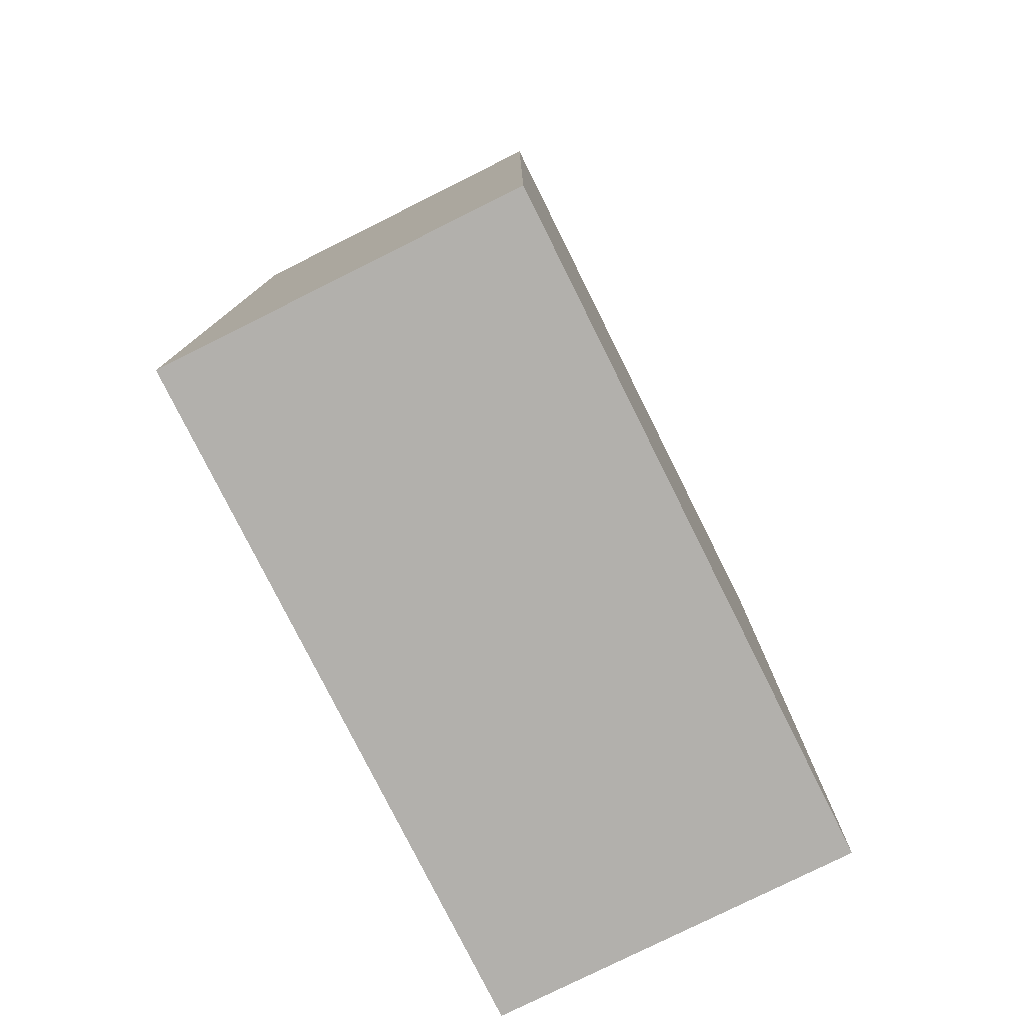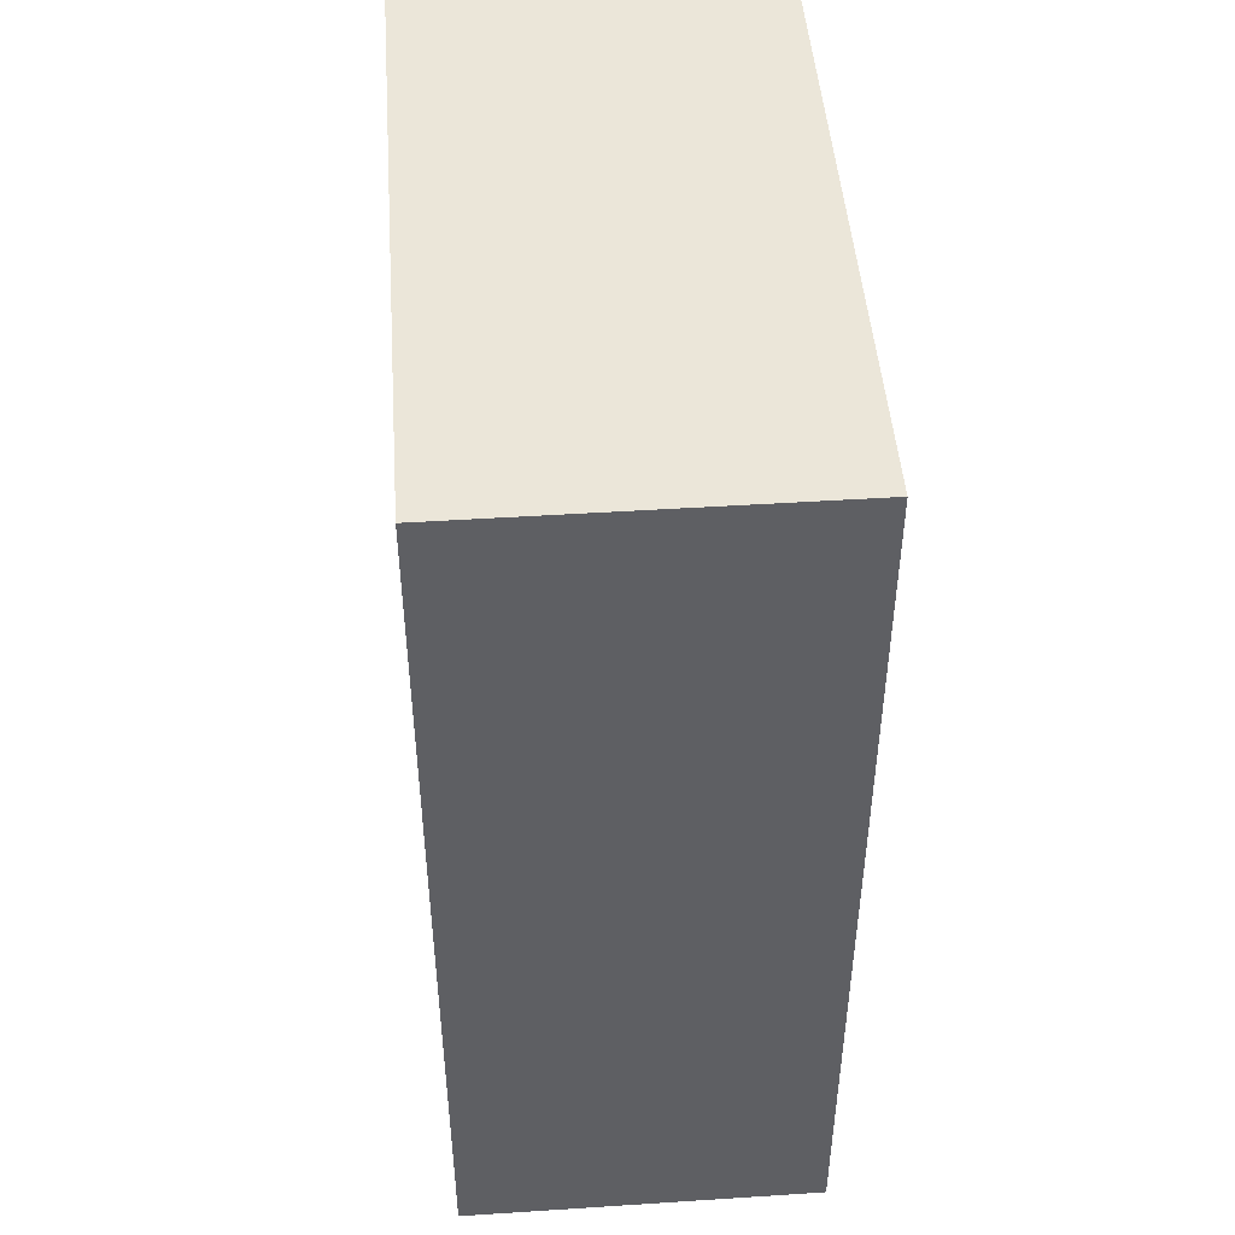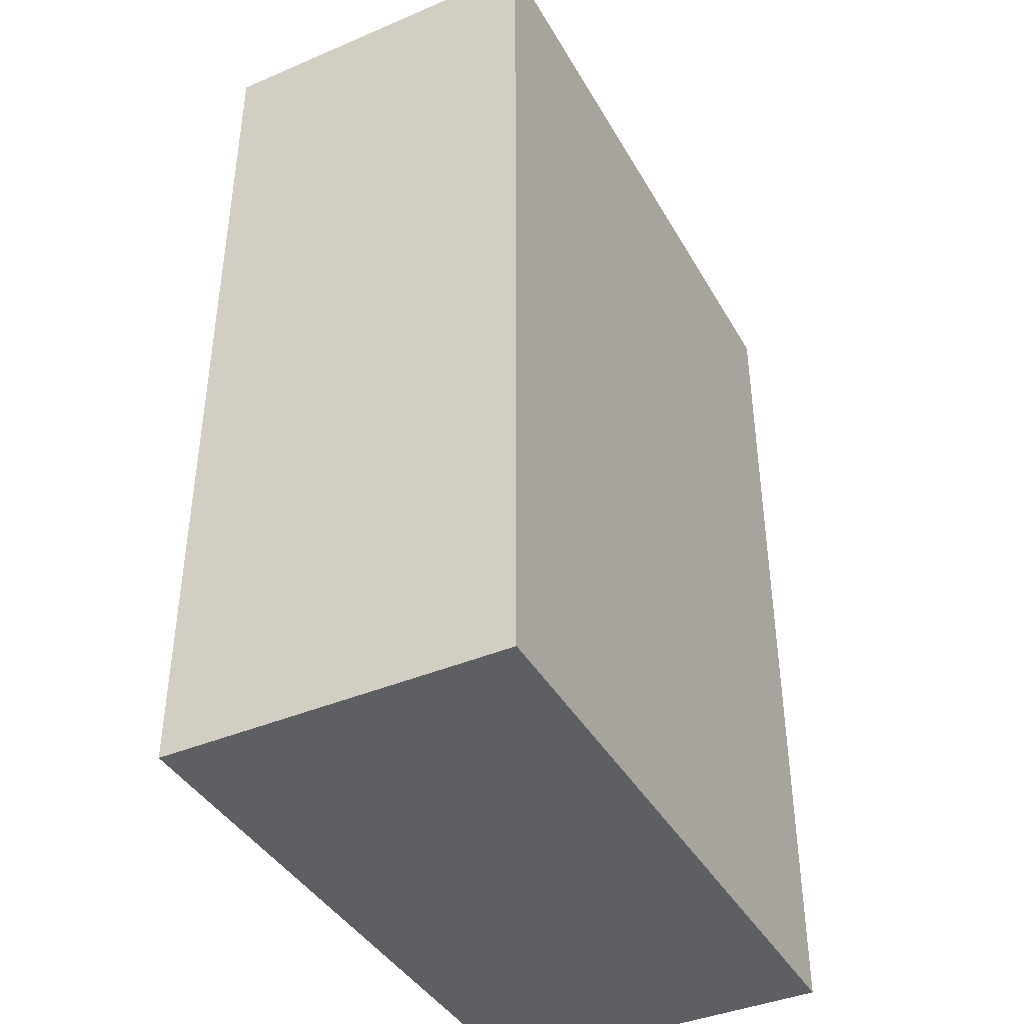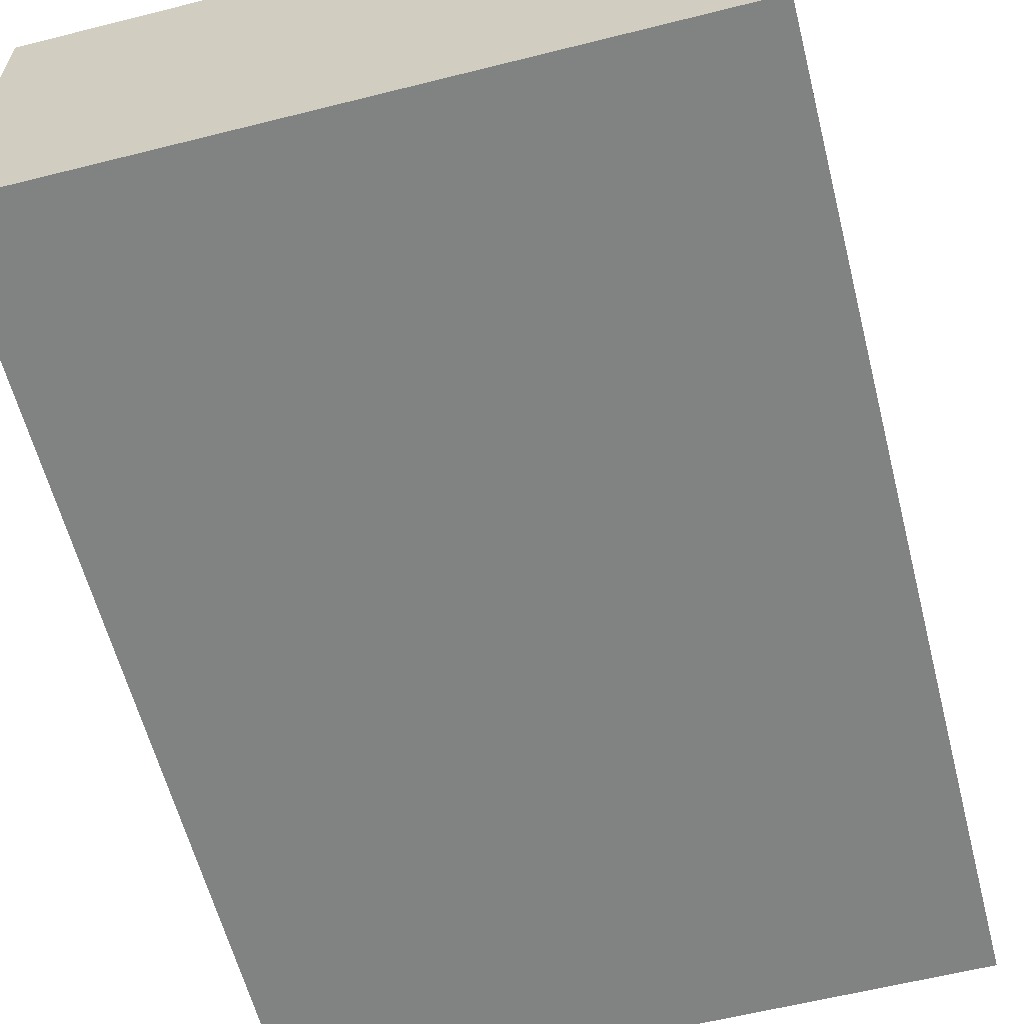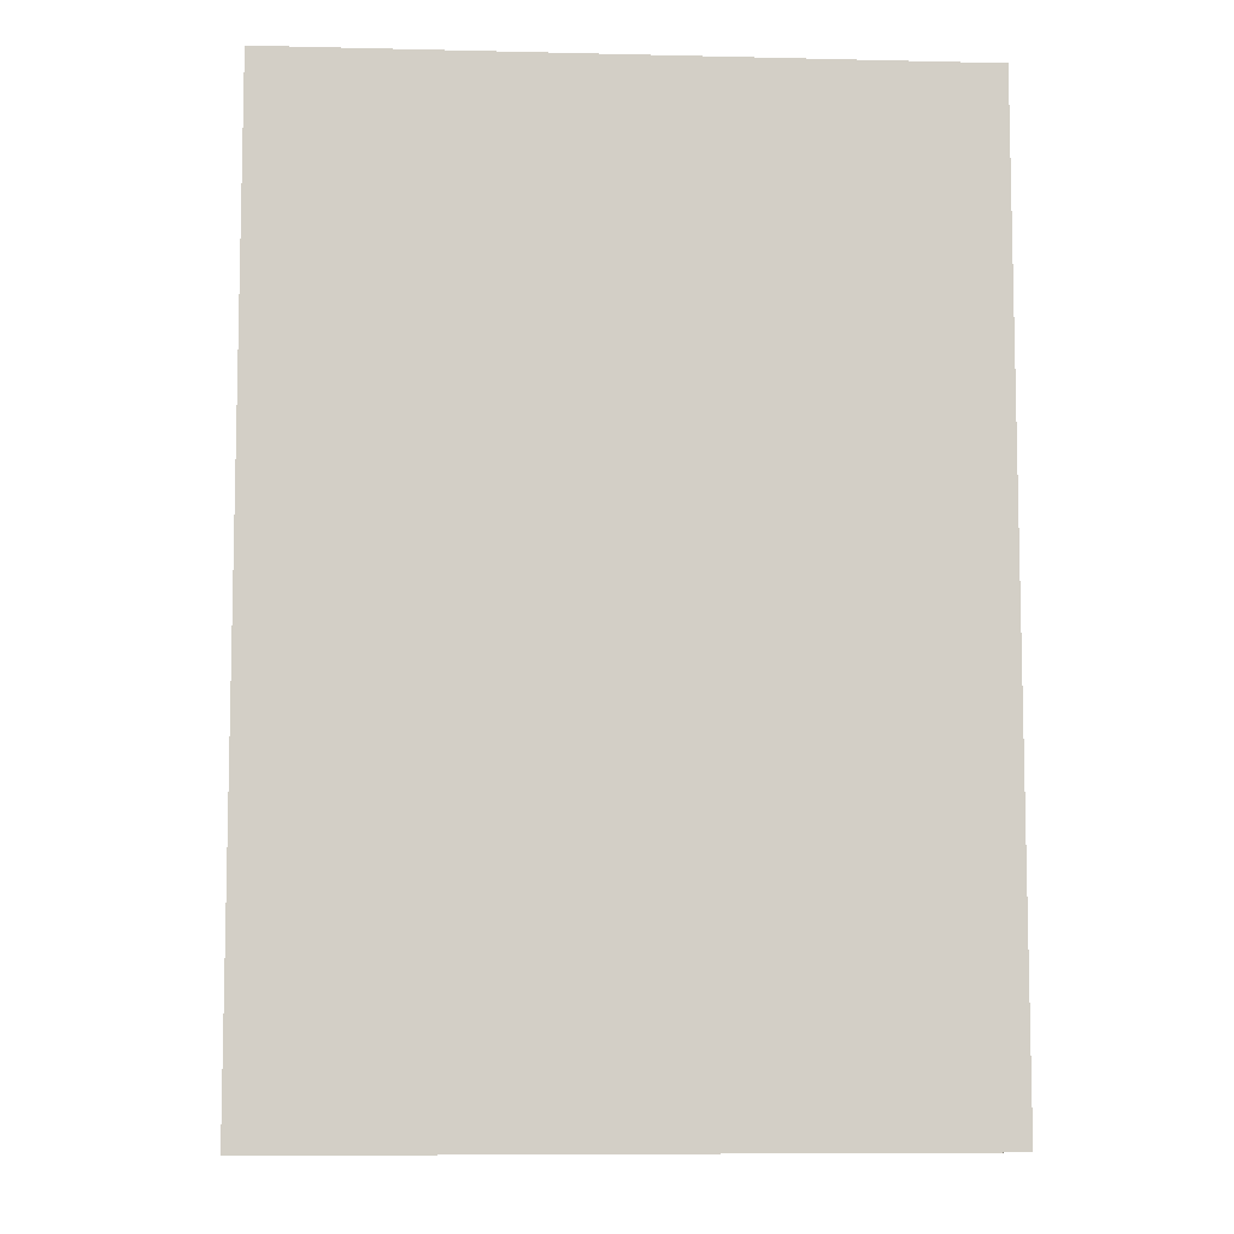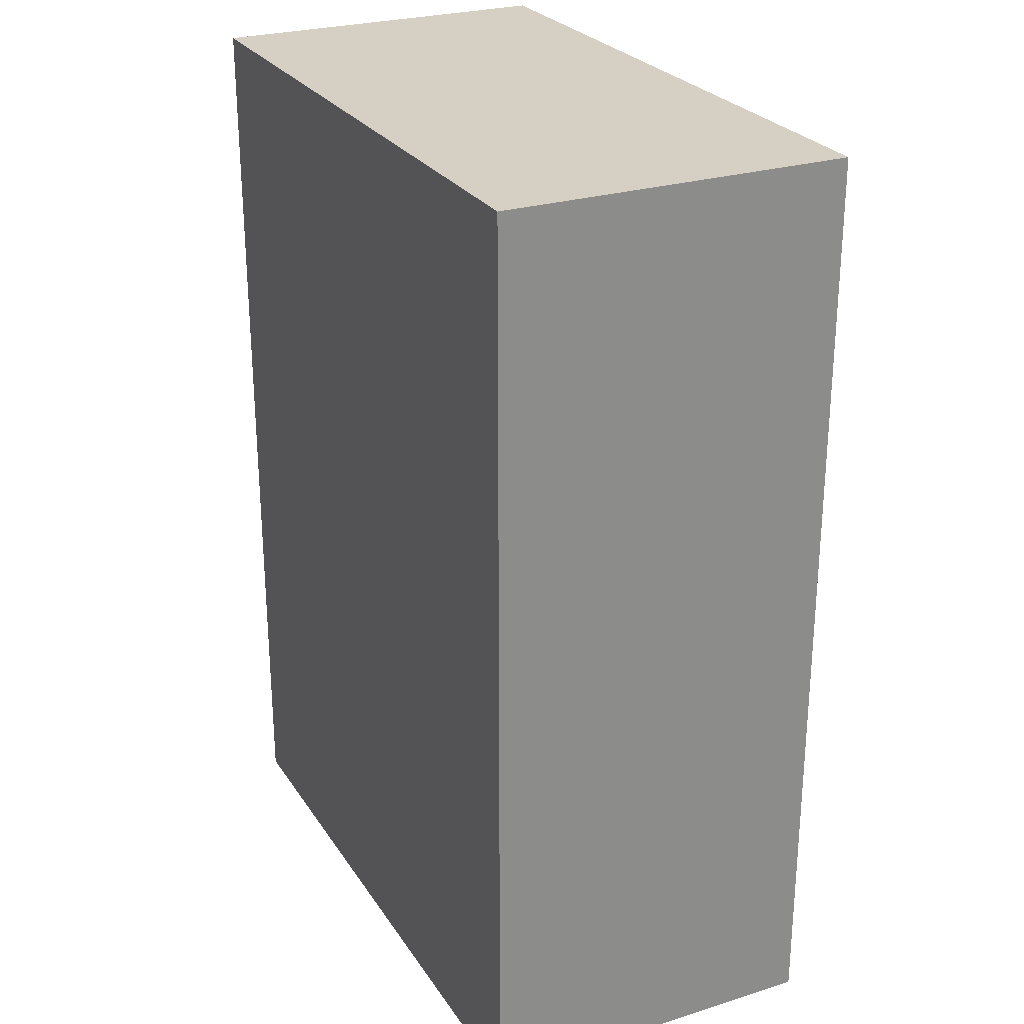
<metadata>
{"format":"obj","ext":"obj","renderer":"f3d","projection":"perspective","resolution":1024,"background":"white","views":[{"elev":-78.6,"azim":116.5,"up":"+Y"},{"elev":47.3,"azim":85.8,"up":"+Y"},{"elev":-40.7,"azim":-62.6,"up":"+Y"},{"elev":-60.6,"azim":14.4,"up":"+Z"},{"elev":-8.2,"azim":176.3,"up":"+Y"},{"elev":26.4,"azim":-116.1,"up":"+Y"}]}
</metadata>
<code>
o mesh3/mesh3-geometry#mesh3-geometry
v -0.9468 -0.3254 -0.1089
v -0.5186 -0.3254 0.1184
v -0.9468 -0.3254 0.1184
v -0.5186 -0.3254 -0.1089
v -0.9468 0.278 0.1184
v -0.7406 -0.2671 -0.1089
v -0.5186 0.278 -0.1089
v -0.5186 0.278 0.1184
v -0.9468 0.278 -0.1089
v -0.7168 -0.2573 -0.1089
v -0.766 -0.2705 -0.1089
v -0.671 -0.1975 -0.1089
v -0.8764 0.05269 -0.1089
v -0.6965 -0.2416 -0.1089
v -0.7168 -0.0869 -0.1089
v -0.7915 -0.2671 -0.1089
v -0.7406 -0.07707 -0.1089
v -0.6808 -0.2213 -0.1089
v -0.6676 -0.1721 -0.1089
v -0.7108 0.1483 -0.1089
v -0.8726 0.08126 -0.1089
v -0.8726 0.02413 -0.1089
v -0.6965 -0.1025 -0.1089
v -0.8152 -0.2573 -0.1089
v -0.766 -0.07372 -0.1089
v -0.671 -0.1466 -0.1089
v -0.6557 0.05269 -0.1089
v -0.688 0.1307 -0.1089
v -0.7375 0.1593 -0.1089
v -0.8616 0.1079 -0.1089
v -0.8644 -0.1721 -0.1089
v -0.6808 -0.1229 -0.1089
v -0.7108 -0.04288 -0.1089
v -0.7375 -0.05391 -0.1089
v -0.8356 -0.2416 -0.1089
v -0.7915 -0.07707 -0.1089
v -0.766 -0.05767 -0.1089
v -0.6704 -0.002487 -0.1089
v -0.6594 0.02413 -0.1089
v -0.6594 0.08126 -0.1089
v -0.6704 0.1079 -0.1089
v -0.766 0.1631 -0.1089
v -0.8441 0.1307 -0.1089
v -0.861 -0.1975 -0.1089
v -0.8616 -0.002487 -0.1089
v -0.688 -0.02534 -0.1089
v -0.8512 -0.2213 -0.1089
v -0.8152 -0.0869 -0.1089
v -0.7946 0.1593 -0.1089
v -0.8212 0.1483 -0.1089
v -0.861 -0.1466 -0.1089
v -0.8356 -0.1025 -0.1089
v -0.7946 -0.05391 -0.1089
v -0.8441 -0.02534 -0.1089
v -0.8512 -0.1229 -0.1089
v -0.8212 -0.04288 -0.1089
f 1 2 3
f 2 1 4
f 2 5 3
f 5 1 3
f 6 4 1
f 7 2 4
f 5 2 8
f 1 5 9
f 10 4 6
f 6 1 11
f 2 7 8
f 4 12 7
f 7 5 8
f 5 7 9
f 9 13 1
f 14 4 10
f 11 1 16
f 12 4 18
f 7 12 19
f 7 20 9
f 9 21 13
f 22 1 13
f 18 4 14
f 16 1 24
f 7 19 27
f 20 7 28
f 9 20 29
f 9 30 21
f 31 1 22
f 33 23 15
f 34 15 17
f 24 1 35
f 37 17 25
f 38 19 26
f 27 19 39
f 40 7 27
f 28 7 41
f 9 29 42
f 9 43 30
f 44 1 31
f 45 31 22
f 46 32 23
f 46 23 33
f 33 15 34
f 34 17 37
f 35 1 47
f 37 25 36
f 46 26 32
f 19 38 39
f 38 26 46
f 41 7 40
f 9 42 49
f 9 50 43
f 47 1 44
f 45 51 31
f 53 36 48
f 37 36 53
f 9 49 50
f 45 55 51
f 56 48 52
f 53 48 56
f 54 55 45
f 54 52 55
f 56 52 54
f 3 2 1
f 4 1 2
f 3 5 2
f 3 1 5
f 1 4 6
f 4 2 7
f 8 2 5
f 9 5 1
f 6 4 10
f 11 1 6
f 8 7 2
f 7 12 4
f 8 5 7
f 9 7 5
f 1 13 9
f 10 4 14
f 6 10 15
f 16 1 11
f 11 6 17
f 18 4 12
f 19 12 7
f 9 20 7
f 13 21 9
f 13 1 22
f 14 4 18
f 10 14 23
f 15 10 23
f 17 6 15
f 24 1 16
f 16 11 25
f 25 11 17
f 18 12 26
f 19 26 12
f 27 19 7
f 28 7 20
f 29 20 9
f 21 30 9
f 13 22 21
f 22 1 31
f 14 18 32
f 23 14 32
f 15 23 33
f 17 15 34
f 35 1 24
f 24 16 36
f 36 16 25
f 25 17 37
f 32 18 26
f 26 19 38
f 39 19 27
f 27 7 40
f 41 7 28
f 20 33 28
f 29 34 20
f 42 29 9
f 30 43 9
f 21 22 30
f 31 1 44
f 22 31 45
f 23 32 46
f 33 23 46
f 34 15 33
f 37 17 34
f 47 1 35
f 35 24 48
f 48 24 36
f 36 25 37
f 32 26 46
f 39 38 19
f 46 26 38
f 27 40 39
f 40 7 41
f 28 46 41
f 33 46 28
f 34 33 20
f 37 34 29
f 42 37 29
f 49 42 9
f 43 50 9
f 30 45 43
f 22 45 30
f 44 1 47
f 31 44 51
f 31 51 45
f 47 35 52
f 52 35 48
f 48 36 53
f 53 36 37
f 38 39 40
f 46 38 41
f 41 38 40
f 53 37 42
f 49 53 42
f 50 49 9
f 43 54 50
f 45 54 43
f 44 47 55
f 51 44 55
f 51 55 45
f 55 47 52
f 52 48 56
f 56 48 53
f 56 53 49
f 50 56 49
f 54 56 50
f 45 55 54
f 55 52 54
f 54 52 56
f 15 10 6
f 17 6 11
f 23 14 10
f 23 10 15
f 15 6 17
f 25 11 16
f 17 11 25
f 26 12 18
f 12 26 19
f 21 22 13
f 32 18 14
f 32 14 23
f 36 16 24
f 25 16 36
f 26 18 32
f 28 33 20
f 20 34 29
f 30 22 21
f 48 24 35
f 36 24 48
f 39 40 27
f 41 46 28
f 28 46 33
f 20 33 34
f 29 34 37
f 29 37 42
f 43 45 30
f 30 45 22
f 51 44 31
f 52 35 47
f 48 35 52
f 40 39 38
f 41 38 46
f 40 38 41
f 42 37 53
f 42 53 49
f 50 54 43
f 43 54 45
f 55 47 44
f 55 44 51
f 52 47 55
f 49 53 56
f 49 56 50
f 50 56 54

</code>
